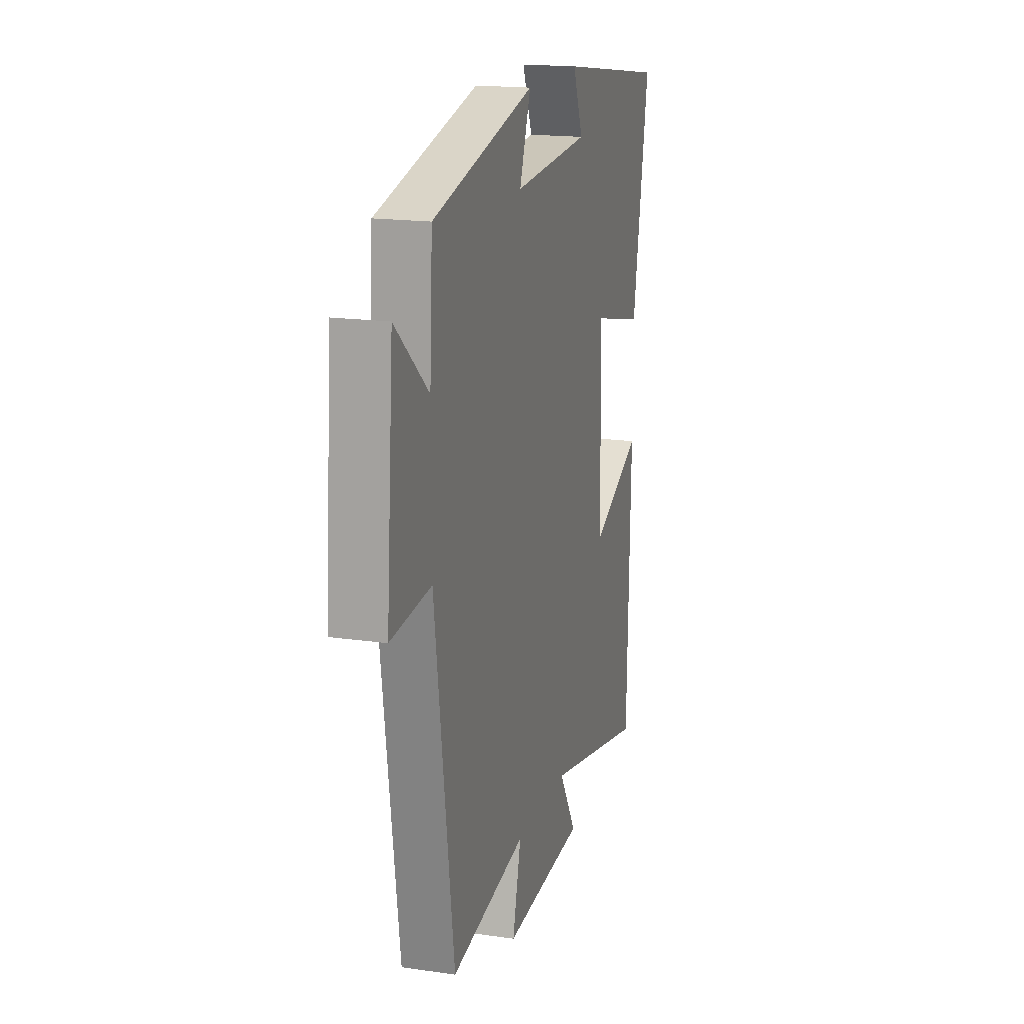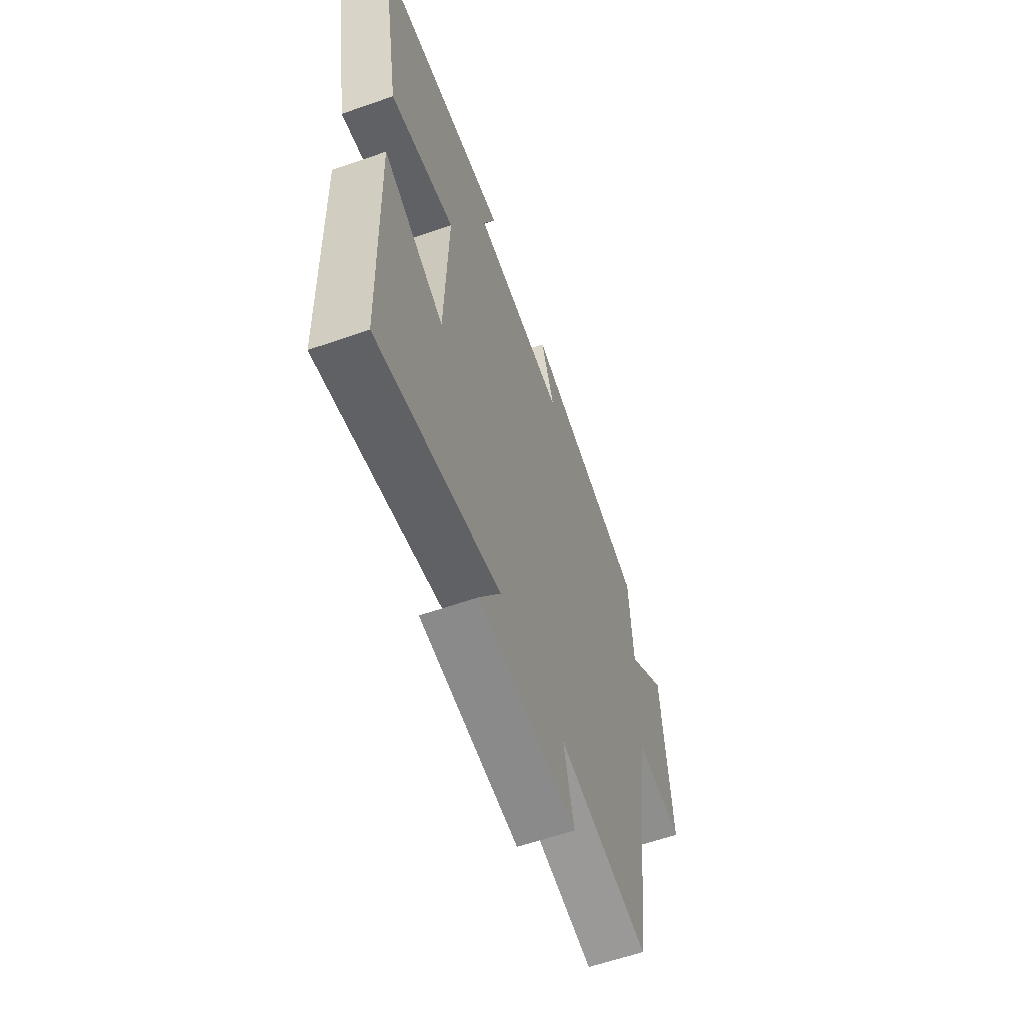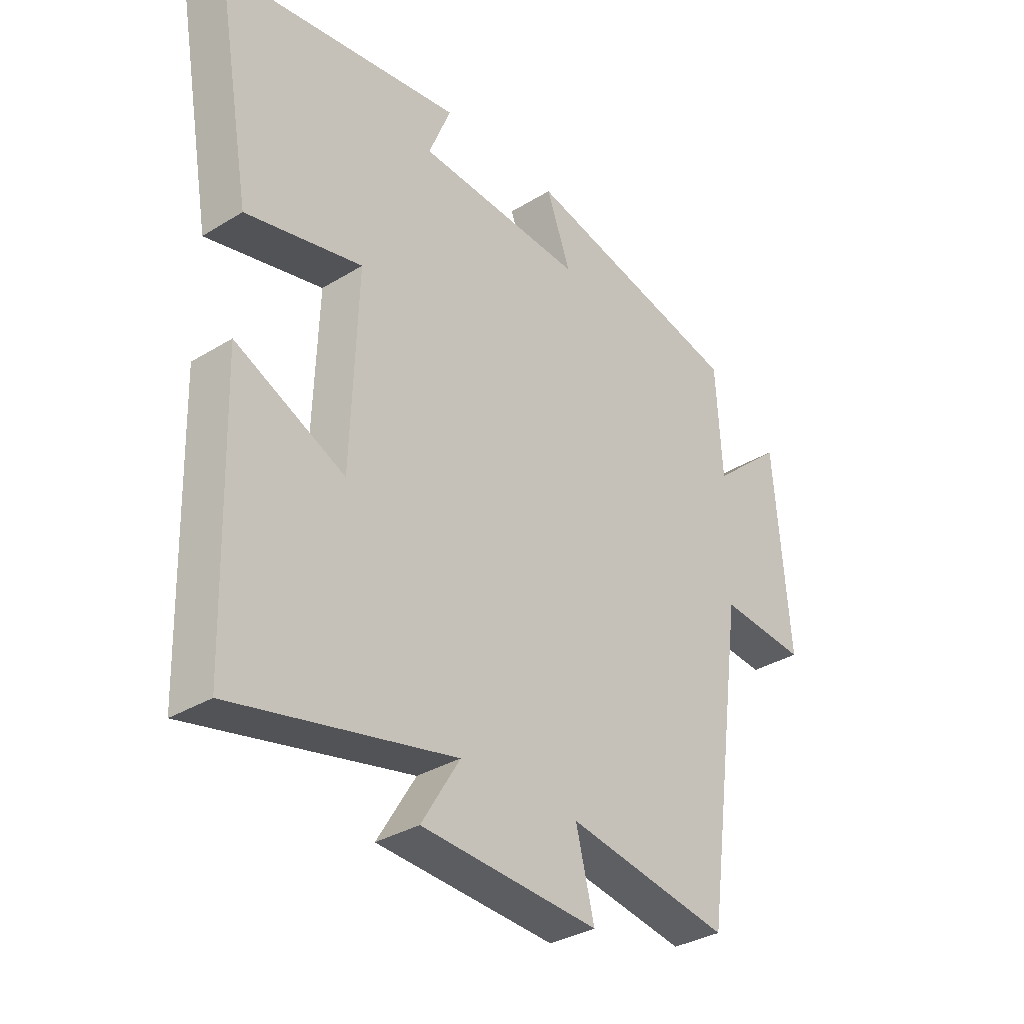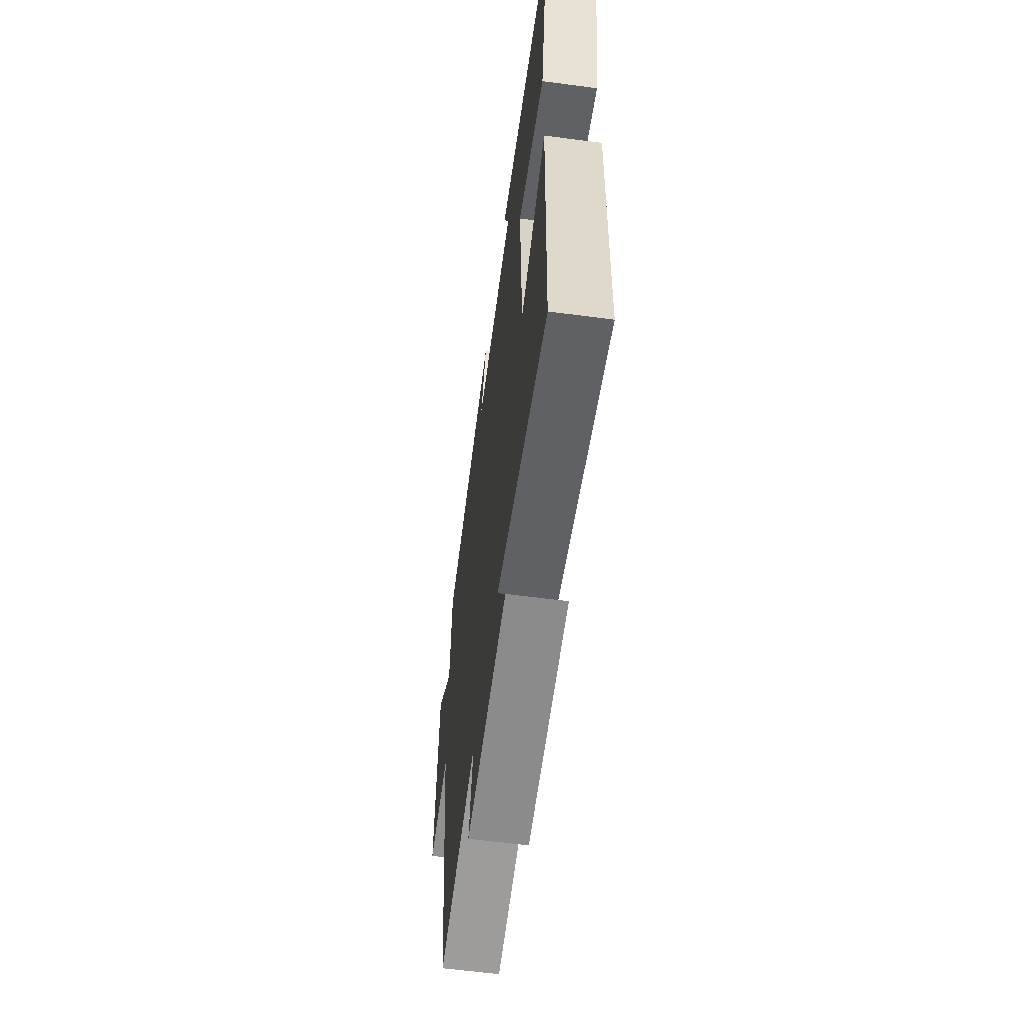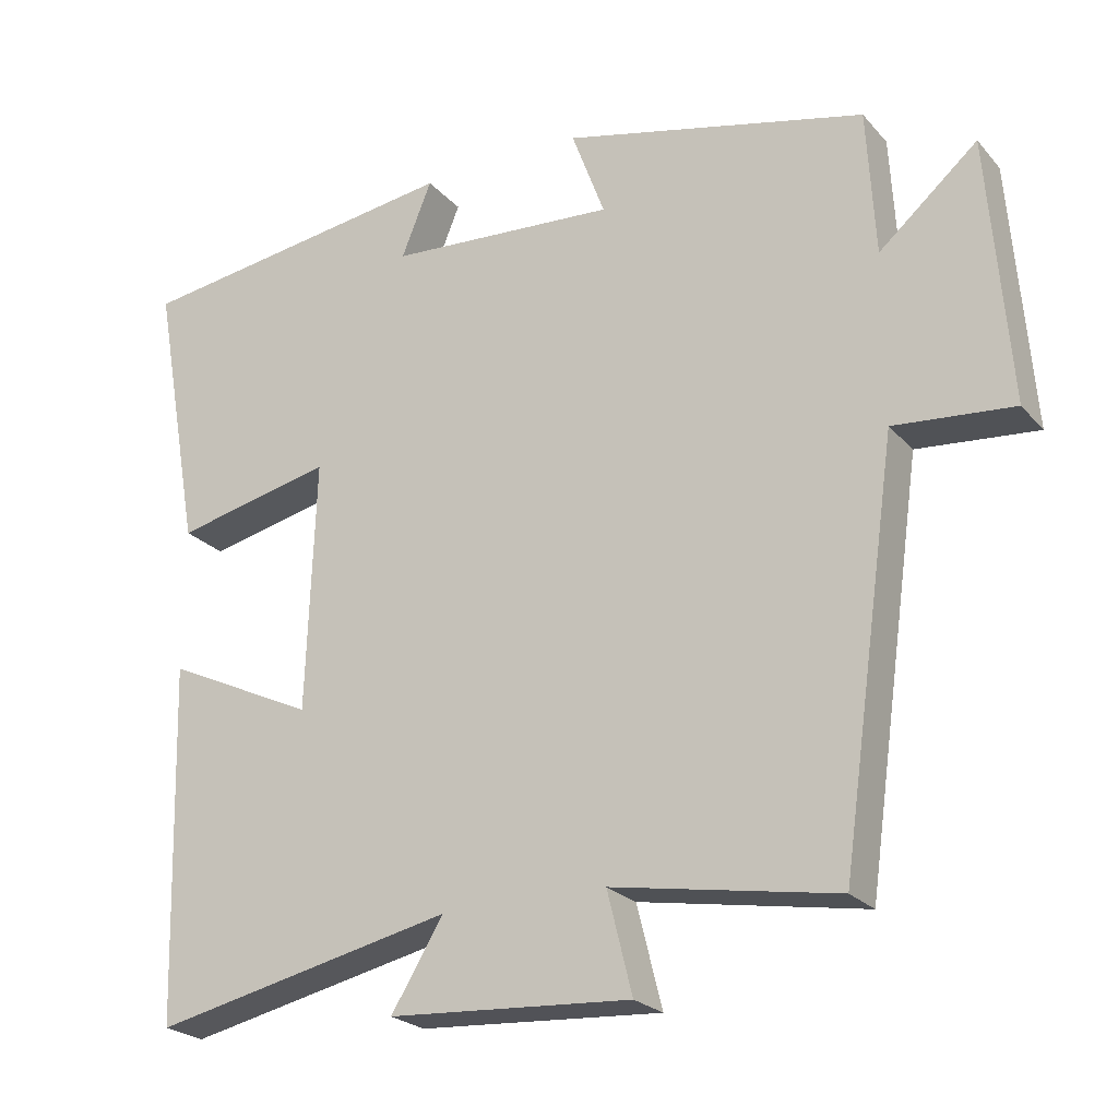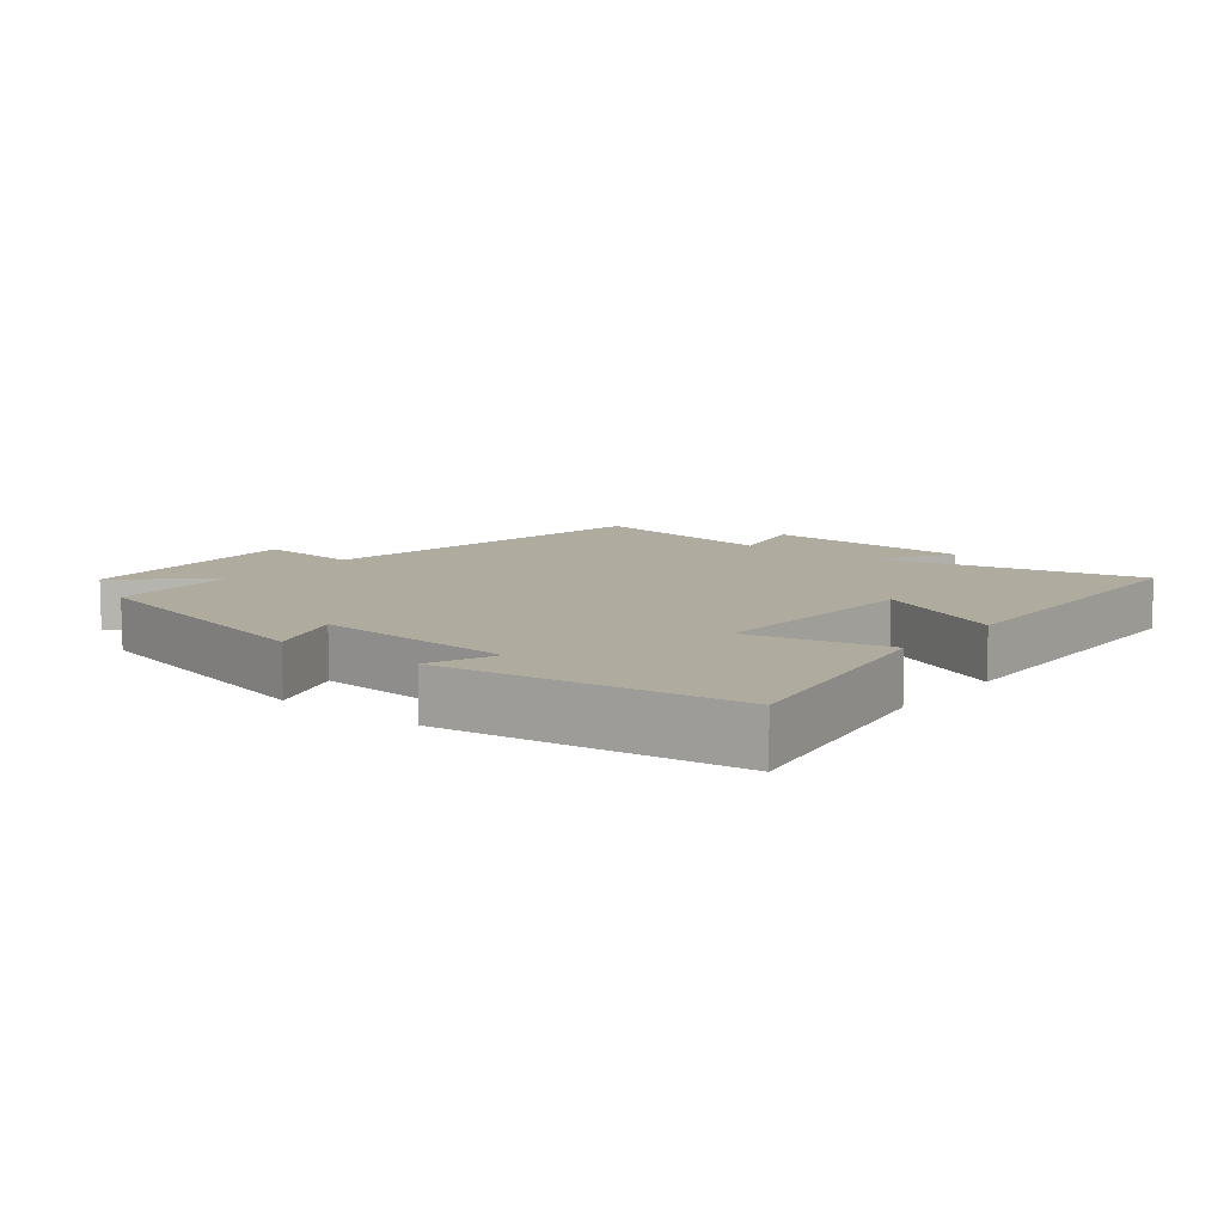
<metadata>
{"format":"obj","ext":"obj","renderer":"f3d","projection":"perspective","resolution":1024,"background":"white","views":[{"elev":17.5,"azim":-74.0,"up":"+Z"},{"elev":-60.3,"azim":109.7,"up":"+Z"},{"elev":-33.4,"azim":130.1,"up":"+Z"},{"elev":-60.4,"azim":82.3,"up":"+Z"},{"elev":-23.4,"azim":-149.8,"up":"+Z"},{"elev":9.6,"azim":38.7,"up":"+Y"}]}
</metadata>
<code>
v -0.489 0.07 0.405
v -0.088 0.07 0.5
v -0.132 0.07 0.381
v 0.17 0.07 0.401
v 0.13 0.07 0.5
v 0.564 0.07 0.439
v 0.5 0.07 0.077
v 0.291 0.07 0.124
v 0.303 0.07 -0.208
v 0.5 0.07 -0.115
v 0.487 0.07 -0.587
v 0.089 0.07 -0.5
v 0.158 0.07 -0.613
v -0.162 0.07 -0.633
v -0.129 0.07 -0.5
v -0.425 0.07 -0.551
v -0.5 0.07 -0.014
v -0.658 0.07 -0.028
v -0.63 0.07 0.324
v -0.5 0.07 0.212
v -0.489 0 0.405
v -0.088 0 0.5
v -0.132 0 0.381
v 0.17 0 0.401
v 0.13 0 0.5
v 0.564 0 0.439
v 0.5 0 0.077
v 0.291 0 0.124
v 0.303 0 -0.208
v 0.5 0 -0.115
v 0.487 0 -0.587
v 0.089 0 -0.5
v 0.158 0 -0.613
v -0.162 0 -0.633
v -0.129 0 -0.5
v -0.425 0 -0.551
v -0.5 0 -0.014
v -0.658 0 -0.028
v -0.63 0 0.324
v -0.5 0 0.212
f 17 18 19 20
f 15 16 17 20
f 15 20 1
f 12 13 14 15
f 12 15 1
f 9 10 11 12
f 8 9 12 1
f 4 5 6 7
f 3 4 7 8
f 1 2 3
f 1 3 8
f 40 39 38 37
f 40 37 36 35
f 21 40 35
f 35 34 33 32
f 21 35 32
f 32 31 30 29
f 21 32 29 28
f 27 26 25 24
f 28 27 24 23
f 23 22 21
f 28 23 21
f 1 21 22 2
f 2 22 23 3
f 3 23 24 4
f 4 24 25 5
f 5 25 26 6
f 6 26 27 7
f 7 27 28 8
f 8 28 29 9
f 9 29 30 10
f 10 30 31 11
f 11 31 32 12
f 12 32 33 13
f 13 33 34 14
f 14 34 35 15
f 15 35 36 16
f 16 36 37 17
f 17 37 38 18
f 18 38 39 19
f 19 39 40 20
f 20 40 21 1

</code>
